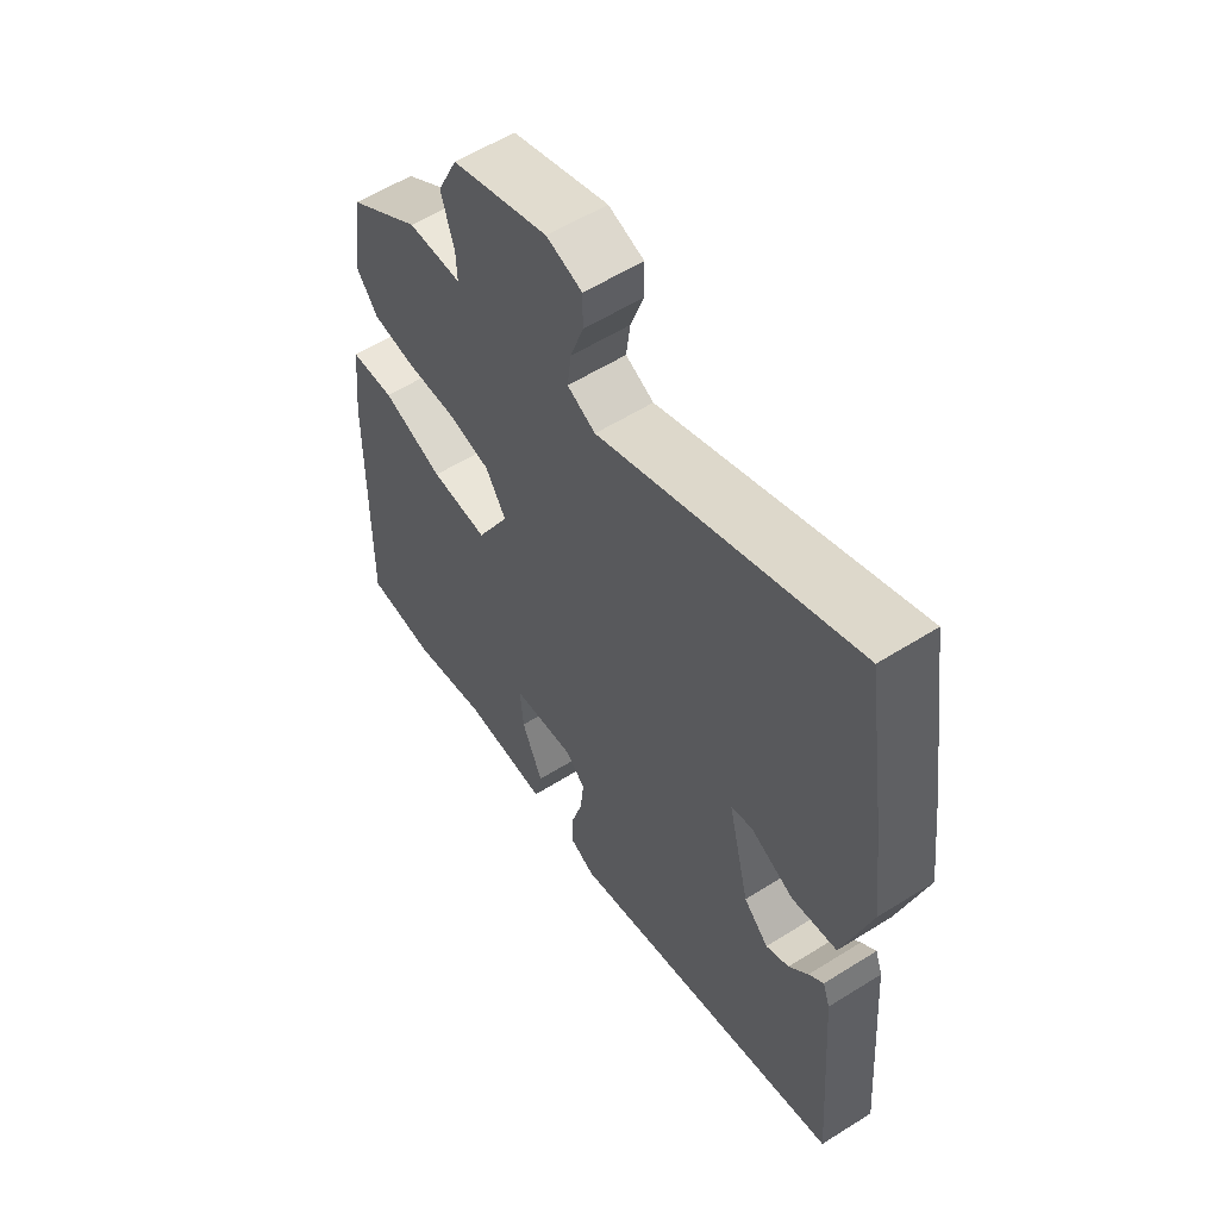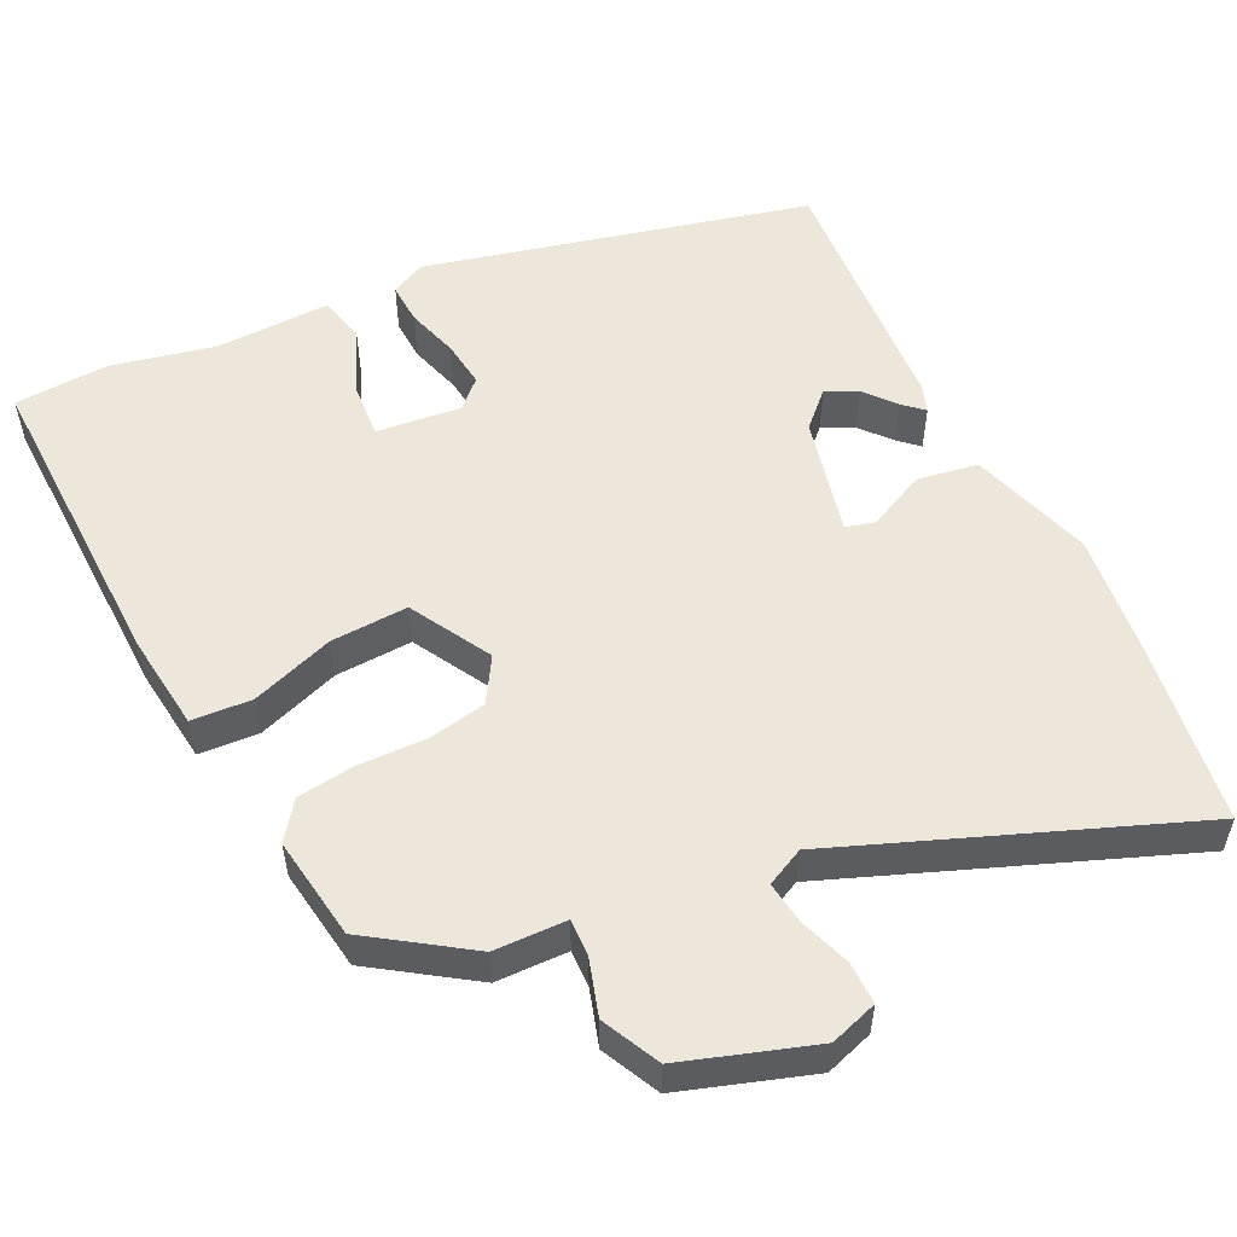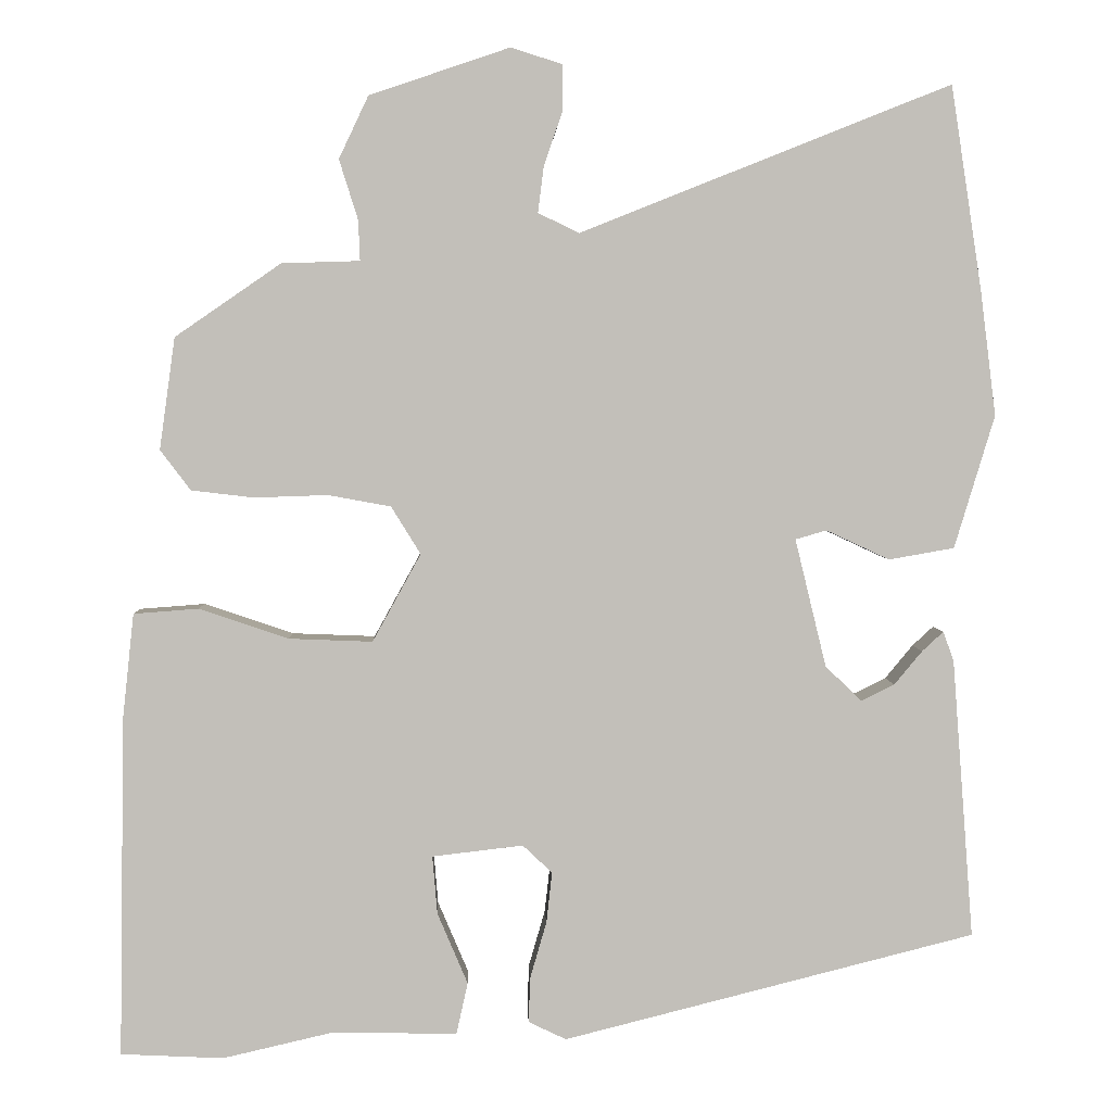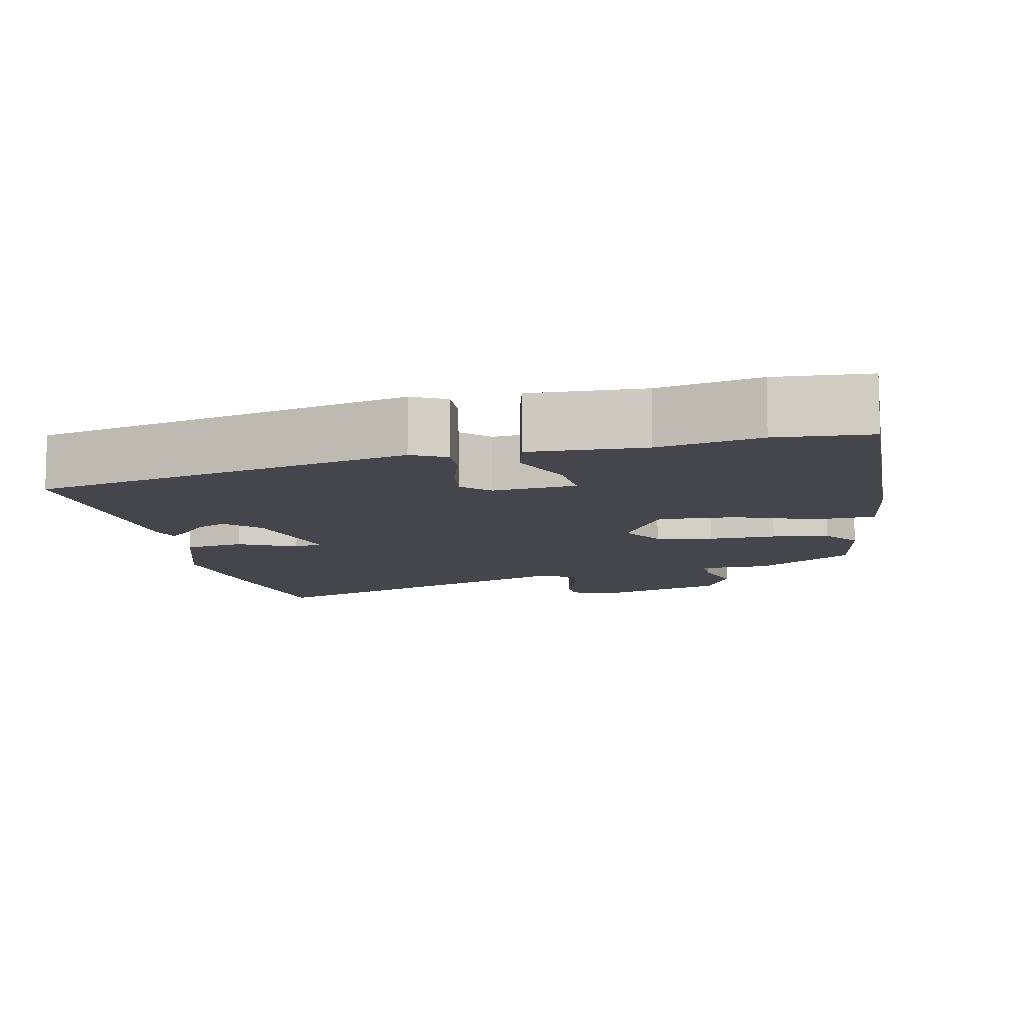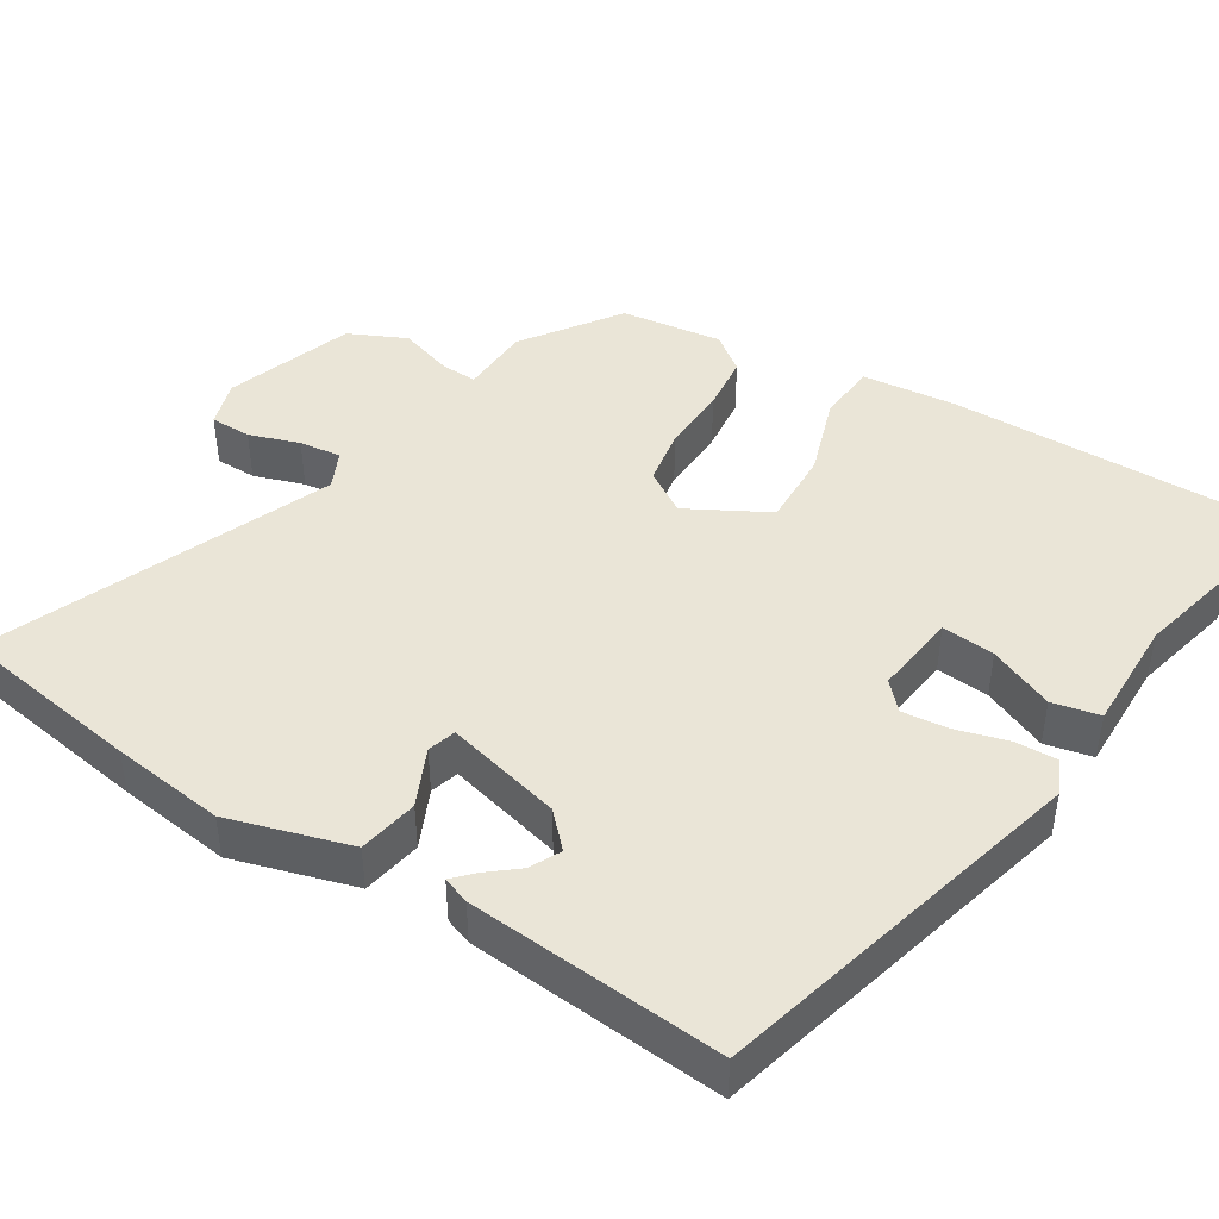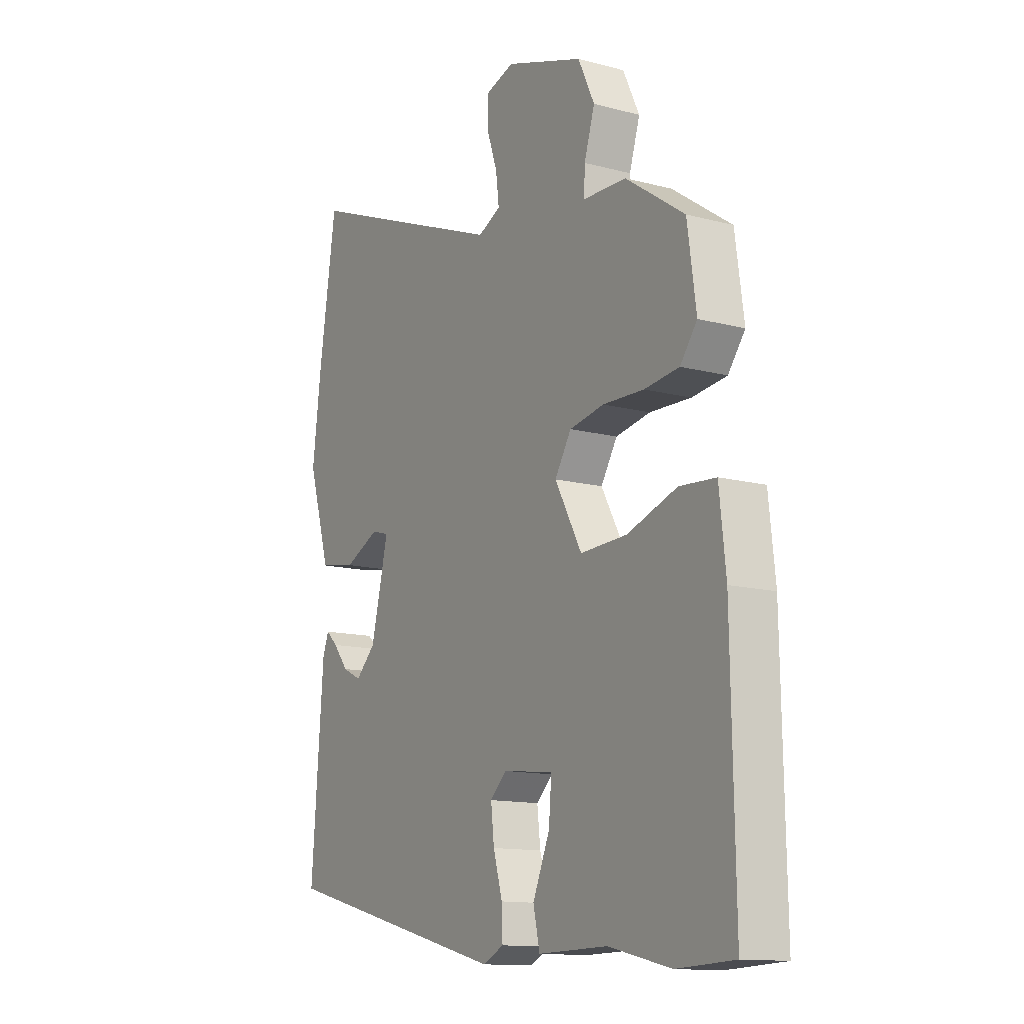
<metadata>
{"format":"obj","ext":"obj","renderer":"f3d","projection":"perspective","resolution":1024,"background":"white","views":[{"elev":57.6,"azim":56.9,"up":"+Z"},{"elev":54.0,"azim":-26.5,"up":"+Y"},{"elev":3.7,"azim":-1.9,"up":"+Z"},{"elev":-10.0,"azim":-169.2,"up":"+Y"},{"elev":44.3,"azim":122.3,"up":"+Y"},{"elev":-13.2,"azim":-121.0,"up":"+Z"}]}
</metadata>
<code>
v 0.507 0.07 -0.357
v 0.004 0.07 -0.484
v -0.042 0.07 -0.462
v -0.04 0.07 -0.407
v -0.02 0.07 -0.338
v -0.013 0.07 -0.276
v -0.049 0.07 -0.242
v -0.16 0.07 -0.255
v -0.154 0.07 -0.326
v -0.117 0.07 -0.413
v -0.131 0.07 -0.476
v -0.283 0.07 -0.473
v -0.418 0.07 -0.504
v -0.543 0.07 -0.498
v -0.536 0.07 -0.083
v -0.522 0.07 0.045
v -0.443 0.07 0.051
v -0.334 0.07 0.014
v -0.232 0.07 0.01
v -0.173 0.07 0.117
v -0.209 0.07 0.175
v -0.285 0.07 0.189
v -0.375 0.07 0.186
v -0.451 0.07 0.195
v -0.488 0.07 0.244
v -0.469 0.07 0.38
v -0.34 0.07 0.469
v -0.245 0.07 0.472
v -0.247 0.07 0.521
v -0.27 0.07 0.594
v -0.234 0.07 0.67
v -0.063 0.07 0.728
v 0 0.07 0.708
v 0 0.07 0.653
v -0.023 0.07 0.586
v -0.03 0.07 0.53
v 0.02 0.07 0.506
v 0.472 0.07 0.686
v 0.51 0.07 0.437
v 0.529 0.07 0.285
v 0.48 0.07 0.123
v 0.4 0.07 0.109
v 0.323 0.07 0.145
v 0.285 0.07 0.134
v 0.323 0.07 -0.022
v 0.367 0.07 -0.065
v 0.408 0.07 -0.045
v 0.442 0.07 -0.004
v 0.468 0.07 0.02
v 0.481 0.07 -0.016
v 0.507 0 -0.357
v 0.004 0 -0.484
v -0.042 0 -0.462
v -0.04 0 -0.407
v -0.02 0 -0.338
v -0.013 0 -0.276
v -0.049 0 -0.242
v -0.16 0 -0.255
v -0.154 0 -0.326
v -0.117 0 -0.413
v -0.131 0 -0.476
v -0.283 0 -0.473
v -0.418 0 -0.504
v -0.543 0 -0.498
v -0.536 0 -0.083
v -0.522 0 0.045
v -0.443 0 0.051
v -0.334 0 0.014
v -0.232 0 0.01
v -0.173 0 0.117
v -0.209 0 0.175
v -0.285 0 0.189
v -0.375 0 0.186
v -0.451 0 0.195
v -0.488 0 0.244
v -0.469 0 0.38
v -0.34 0 0.469
v -0.245 0 0.472
v -0.247 0 0.521
v -0.27 0 0.594
v -0.234 0 0.67
v -0.063 0 0.728
v 0 0 0.708
v 0 0 0.653
v -0.023 0 0.586
v -0.03 0 0.53
v 0.02 0 0.506
v 0.472 0 0.686
v 0.51 0 0.437
v 0.529 0 0.285
v 0.48 0 0.123
v 0.4 0 0.109
v 0.323 0 0.145
v 0.285 0 0.134
v 0.323 0 -0.022
v 0.367 0 -0.065
v 0.408 0 -0.045
v 0.442 0 -0.004
v 0.468 0 0.02
v 0.481 0 -0.016
f 49 50 1
f 48 49 1
f 47 48 1
f 3 4 5
f 2 3 5
f 1 2 5
f 47 1 5
f 46 47 5
f 45 46 5 6
f 44 45 6 7
f 41 42 43
f 40 41 43
f 39 40 43
f 38 39 43
f 37 38 43
f 36 37 43 44
f 33 34 35
f 32 33 35
f 31 32 35
f 30 31 35
f 29 30 35
f 28 29 35 36
f 26 27 28
f 25 26 28
f 24 25 28
f 23 24 28
f 22 23 28
f 28 36 44
f 22 28 44
f 21 22 44
f 16 17 18
f 15 16 18
f 14 15 18
f 13 14 18
f 12 13 18
f 11 12 18
f 10 11 18
f 9 10 18
f 8 9 18 19
f 7 8 19 20
f 20 21 44
f 7 20 44
f 51 100 99
f 51 99 98
f 51 98 97
f 55 54 53
f 55 53 52
f 55 52 51
f 55 51 97
f 55 97 96
f 56 55 96 95
f 57 56 95 94
f 93 92 91
f 93 91 90
f 93 90 89
f 93 89 88
f 93 88 87
f 94 93 87 86
f 85 84 83
f 85 83 82
f 85 82 81
f 85 81 80
f 85 80 79
f 86 85 79 78
f 78 77 76
f 78 76 75
f 78 75 74
f 78 74 73
f 78 73 72
f 94 86 78
f 94 78 72
f 94 72 71
f 68 67 66
f 68 66 65
f 68 65 64
f 68 64 63
f 68 63 62
f 68 62 61
f 68 61 60
f 68 60 59
f 69 68 59 58
f 70 69 58 57
f 94 71 70
f 94 70 57
f 1 51 52 2
f 2 52 53 3
f 3 53 54 4
f 4 54 55 5
f 5 55 56 6
f 6 56 57 7
f 7 57 58 8
f 8 58 59 9
f 9 59 60 10
f 10 60 61 11
f 11 61 62 12
f 12 62 63 13
f 13 63 64 14
f 14 64 65 15
f 15 65 66 16
f 16 66 67 17
f 17 67 68 18
f 18 68 69 19
f 19 69 70 20
f 20 70 71 21
f 21 71 72 22
f 22 72 73 23
f 23 73 74 24
f 24 74 75 25
f 25 75 76 26
f 26 76 77 27
f 27 77 78 28
f 28 78 79 29
f 29 79 80 30
f 30 80 81 31
f 31 81 82 32
f 32 82 83 33
f 33 83 84 34
f 34 84 85 35
f 35 85 86 36
f 36 86 87 37
f 37 87 88 38
f 38 88 89 39
f 39 89 90 40
f 40 90 91 41
f 41 91 92 42
f 42 92 93 43
f 43 93 94 44
f 44 94 95 45
f 45 95 96 46
f 46 96 97 47
f 47 97 98 48
f 48 98 99 49
f 49 99 100 50
f 50 100 51 1

</code>
